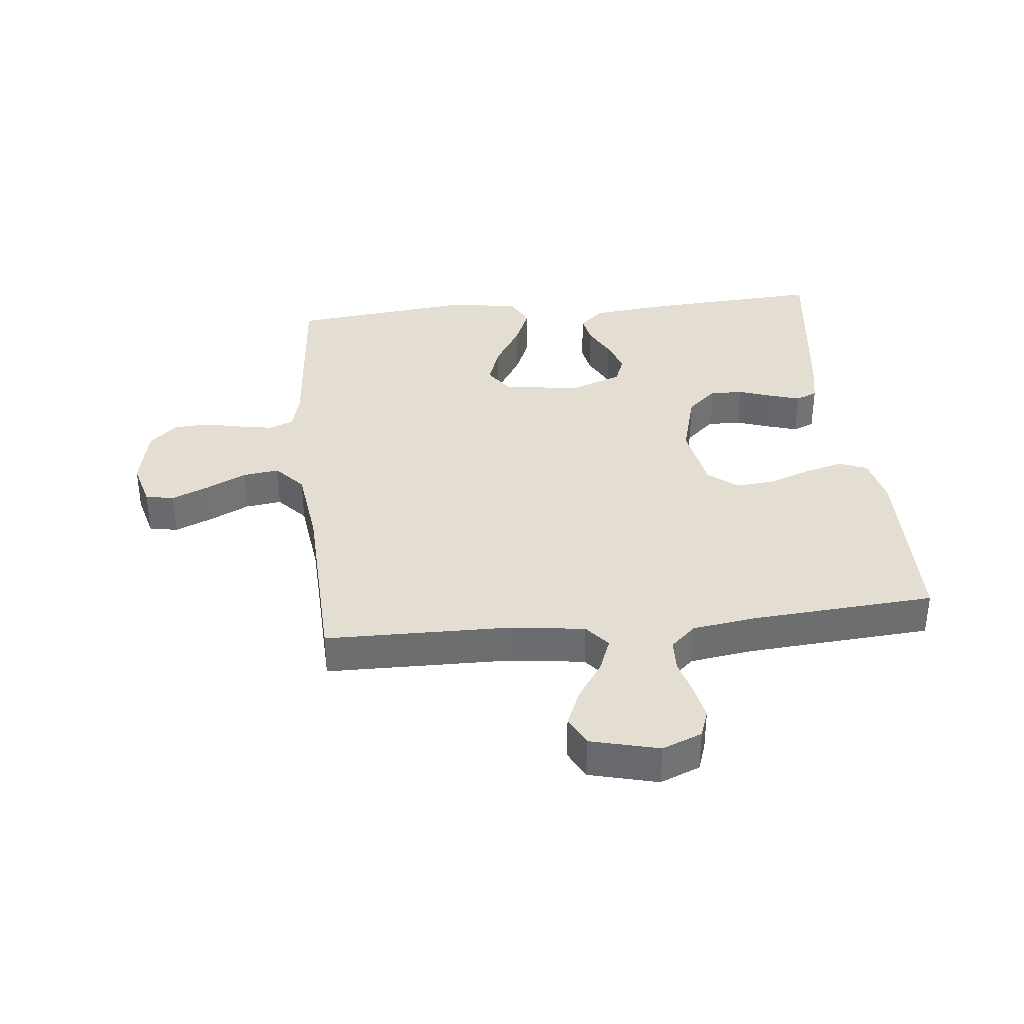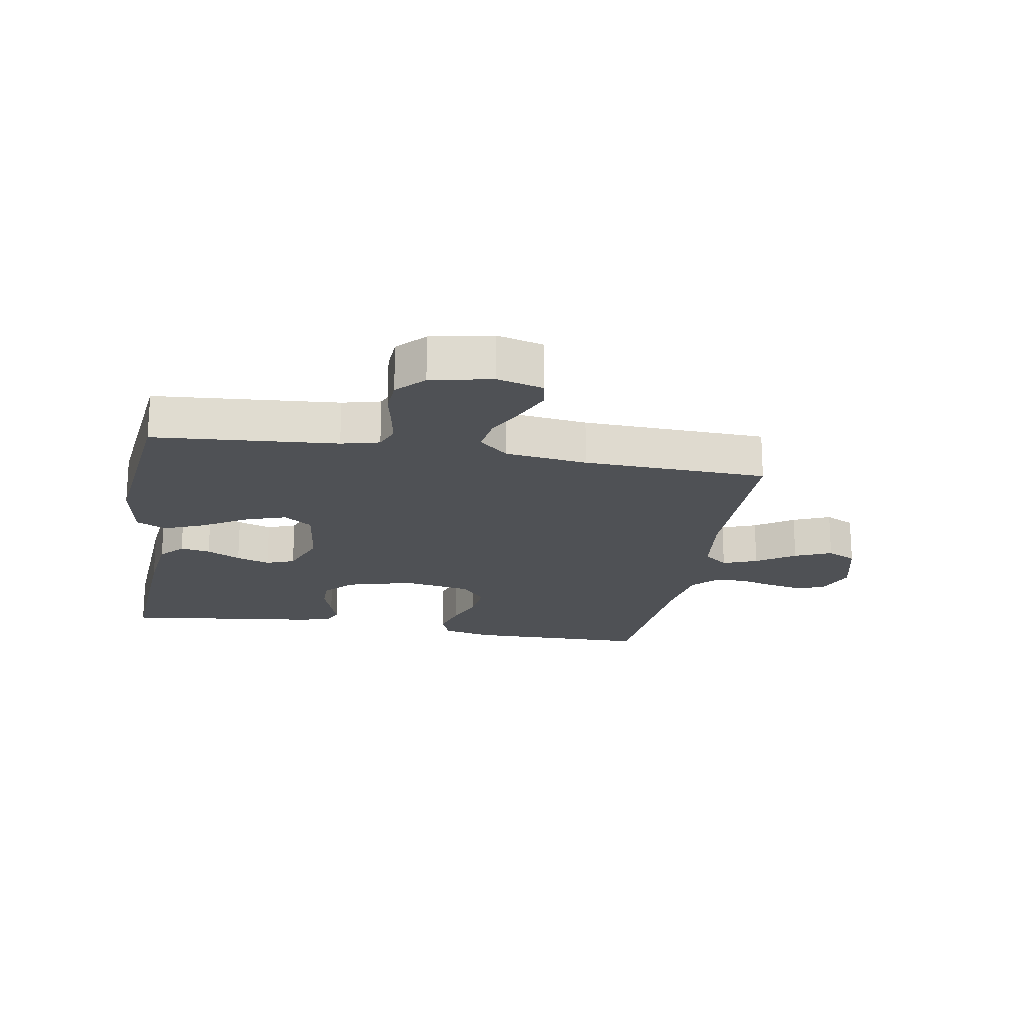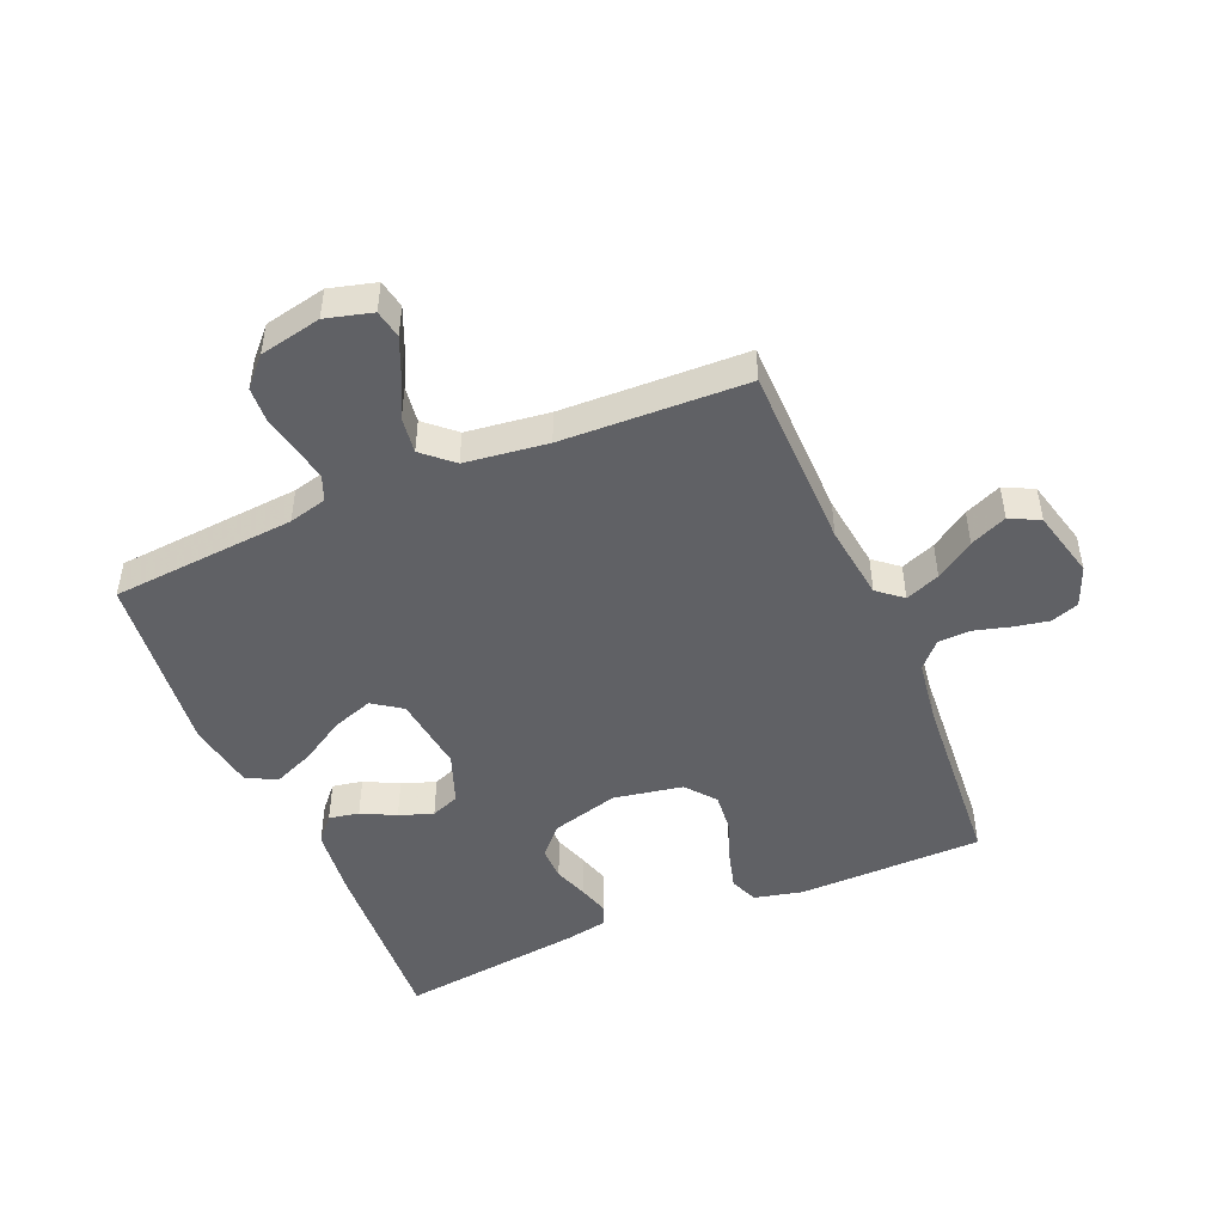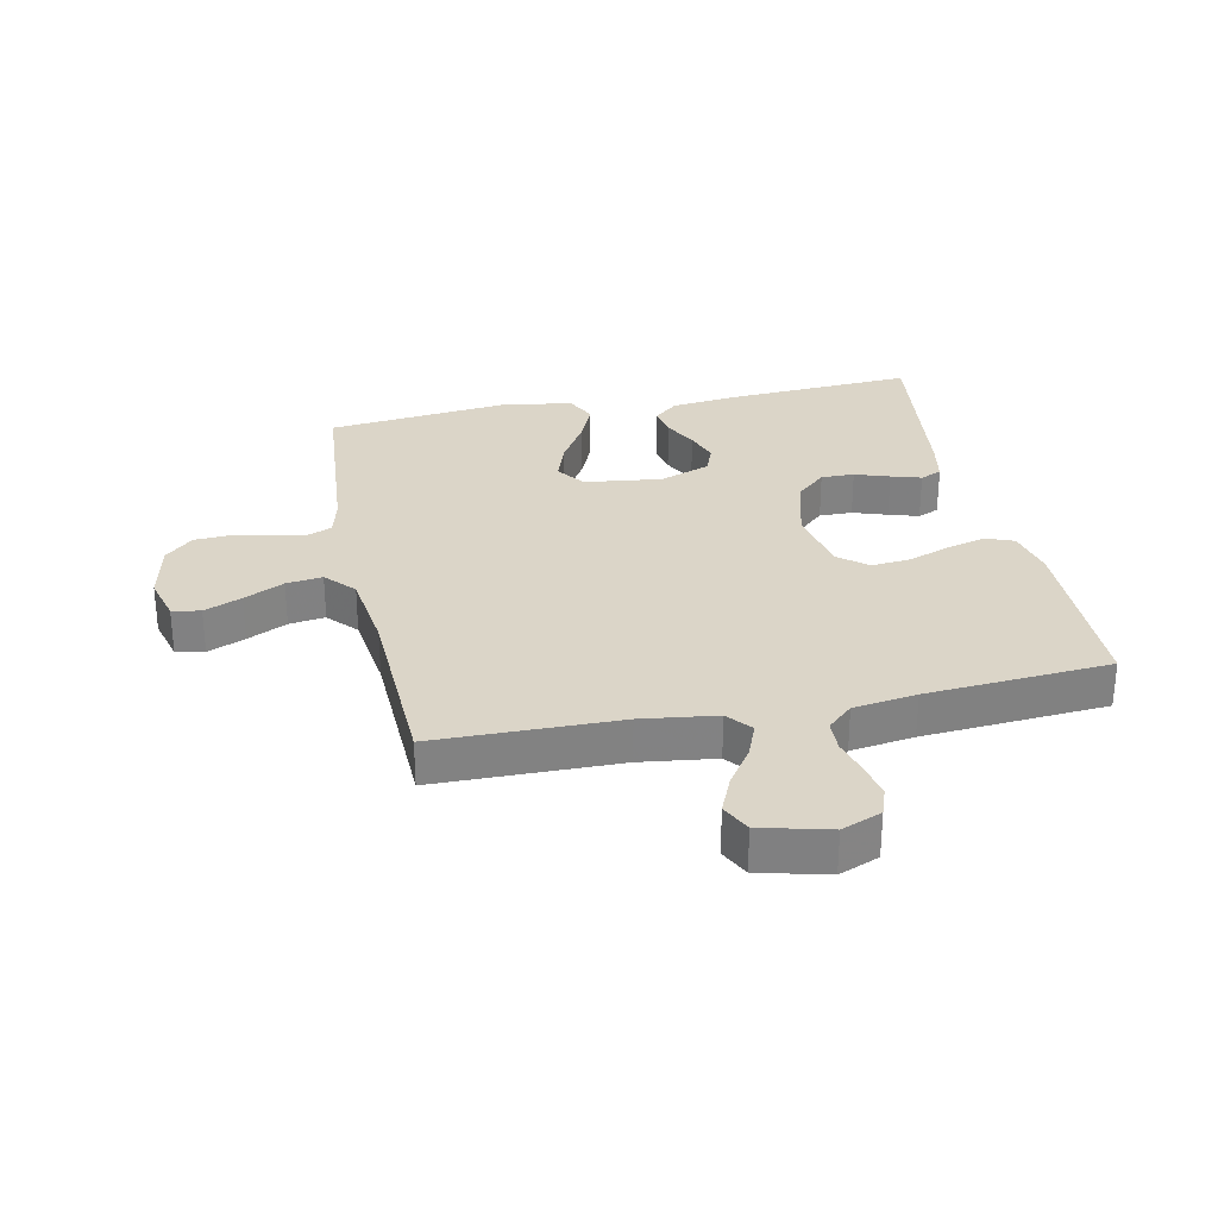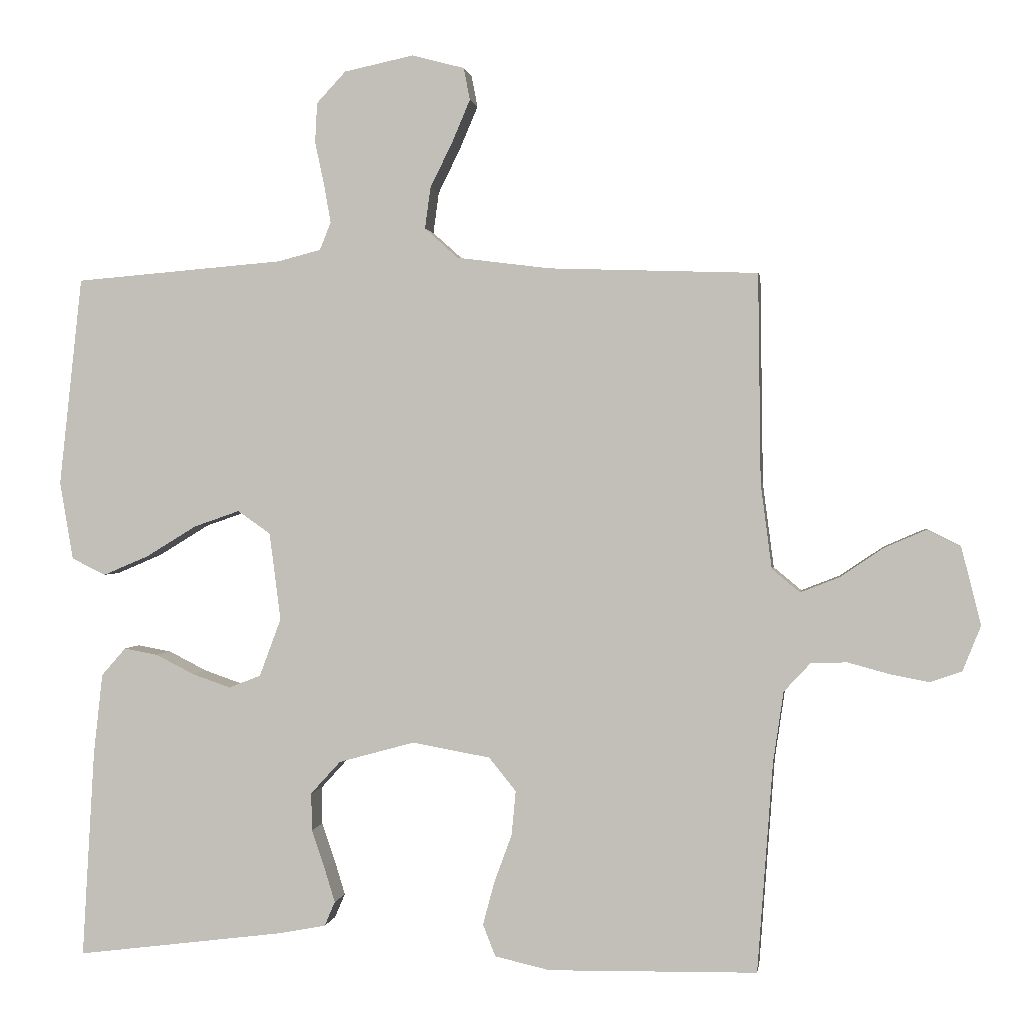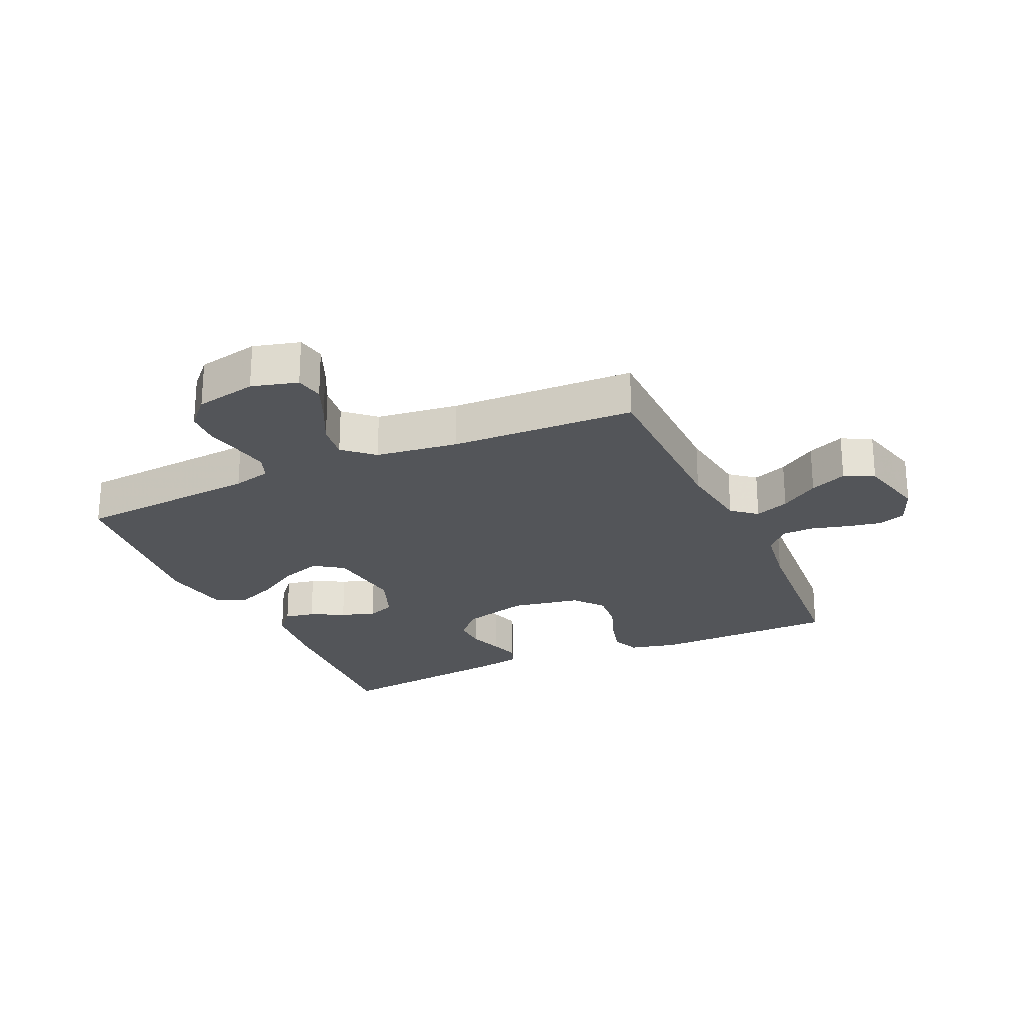
<metadata>
{"format":"obj","ext":"obj","renderer":"f3d","projection":"perspective","resolution":1024,"background":"white","views":[{"elev":36.2,"azim":84.0,"up":"+Y"},{"elev":-19.6,"azim":-10.0,"up":"+Y"},{"elev":-47.8,"azim":22.9,"up":"+Y"},{"elev":29.6,"azim":78.2,"up":"+Y"},{"elev":0.9,"azim":8.3,"up":"+Z"},{"elev":-24.2,"azim":24.3,"up":"+Y"}]}
</metadata>
<code>
v 0.5 0.07 -0.5
v 0.2 0.07 -0.505
v 0.121 0.07 -0.487
v 0.103 0.07 -0.441
v 0.12 0.07 -0.378
v 0.145 0.07 -0.31
v 0.151 0.07 -0.246
v 0.112 0.07 -0.198
v 0 0.07 -0.178
v -0.109 0.07 -0.208
v -0.152 0.07 -0.255
v -0.151 0.07 -0.309
v -0.132 0.07 -0.365
v -0.117 0.07 -0.414
v -0.132 0.07 -0.449
v -0.2 0.07 -0.462
v -0.5 0.07 -0.5
v -0.482 0.07 -0.2
v -0.469 0.07 -0.085
v -0.434 0.07 -0.045
v -0.385 0.07 -0.054
v -0.33 0.07 -0.082
v -0.275 0.07 -0.101
v -0.229 0.07 -0.083
v -0.198 0.07 0
v -0.214 0.07 0.126
v -0.261 0.07 0.159
v -0.327 0.07 0.136
v -0.399 0.07 0.092
v -0.465 0.07 0.064
v -0.514 0.07 0.088
v -0.533 0.07 0.2
v -0.5 0.07 0.5
v -0.2 0.07 0.525
v -0.138 0.07 0.541
v -0.122 0.07 0.581
v -0.132 0.07 0.637
v -0.145 0.07 0.698
v -0.142 0.07 0.755
v -0.1 0.07 0.8
v 0 0.07 0.821
v 0.075 0.07 0.801
v 0.084 0.07 0.755
v 0.058 0.07 0.694
v 0.026 0.07 0.629
v 0.018 0.07 0.57
v 0.066 0.07 0.527
v 0.2 0.07 0.51
v 0.5 0.07 0.5
v 0.504 0.07 0.2
v 0.52 0.07 0.078
v 0.56 0.07 0.045
v 0.616 0.07 0.067
v 0.678 0.07 0.109
v 0.738 0.07 0.135
v 0.786 0.07 0.111
v 0.814 0.07 0
v 0.788 0.07 -0.065
v 0.743 0.07 -0.081
v 0.686 0.07 -0.07
v 0.627 0.07 -0.054
v 0.575 0.07 -0.056
v 0.537 0.07 -0.097
v 0.522 0.07 -0.2
v 0.5 0 -0.5
v 0.2 0 -0.505
v 0.121 0 -0.487
v 0.103 0 -0.441
v 0.12 0 -0.378
v 0.145 0 -0.31
v 0.151 0 -0.246
v 0.112 0 -0.198
v 0 0 -0.178
v -0.109 0 -0.208
v -0.152 0 -0.255
v -0.151 0 -0.309
v -0.132 0 -0.365
v -0.117 0 -0.414
v -0.132 0 -0.449
v -0.2 0 -0.462
v -0.5 0 -0.5
v -0.482 0 -0.2
v -0.469 0 -0.085
v -0.434 0 -0.045
v -0.385 0 -0.054
v -0.33 0 -0.082
v -0.275 0 -0.101
v -0.229 0 -0.083
v -0.198 0 0
v -0.214 0 0.126
v -0.261 0 0.159
v -0.327 0 0.136
v -0.399 0 0.092
v -0.465 0 0.064
v -0.514 0 0.088
v -0.533 0 0.2
v -0.5 0 0.5
v -0.2 0 0.525
v -0.138 0 0.541
v -0.122 0 0.581
v -0.132 0 0.637
v -0.145 0 0.698
v -0.142 0 0.755
v -0.1 0 0.8
v 0 0 0.821
v 0.075 0 0.801
v 0.084 0 0.755
v 0.058 0 0.694
v 0.026 0 0.629
v 0.018 0 0.57
v 0.066 0 0.527
v 0.2 0 0.51
v 0.5 0 0.5
v 0.504 0 0.2
v 0.52 0 0.078
v 0.56 0 0.045
v 0.616 0 0.067
v 0.678 0 0.109
v 0.738 0 0.135
v 0.786 0 0.111
v 0.814 0 0
v 0.788 0 -0.065
v 0.743 0 -0.081
v 0.686 0 -0.07
v 0.627 0 -0.054
v 0.575 0 -0.056
v 0.537 0 -0.097
v 0.522 0 -0.2
f 59 60 61
f 58 59 61
f 57 58 61
f 56 57 61
f 55 56 61
f 54 55 61
f 53 54 61
f 52 53 61 62
f 51 52 62 63
f 48 49 50
f 51 63 64
f 50 51 64
f 48 50 64
f 47 48 64
f 43 44 45
f 42 43 45
f 41 42 45
f 40 41 45
f 39 40 45
f 38 39 45
f 37 38 45
f 36 37 45 46
f 47 64 1
f 46 47 1
f 36 46 1
f 35 36 1
f 32 33 34
f 31 32 34
f 30 31 34
f 29 30 34
f 28 29 34
f 20 21 22
f 19 20 22
f 18 19 22
f 17 18 22
f 16 17 22
f 15 16 22
f 14 15 22
f 13 14 22
f 12 13 22
f 11 12 22 23
f 10 11 23 24
f 4 5 6
f 3 4 6
f 2 3 6
f 1 2 6
f 1 6 7
f 35 1 7 8
f 27 28 34 35
f 26 27 35
f 35 8 9
f 26 35 9
f 25 26 9
f 9 10 24 25
f 125 124 123
f 125 123 122
f 125 122 121
f 125 121 120
f 125 120 119
f 125 119 118
f 125 118 117
f 126 125 117 116
f 127 126 116 115
f 114 113 112
f 128 127 115
f 128 115 114
f 128 114 112
f 128 112 111
f 109 108 107
f 109 107 106
f 109 106 105
f 109 105 104
f 109 104 103
f 109 103 102
f 109 102 101
f 110 109 101 100
f 65 128 111
f 65 111 110
f 65 110 100
f 65 100 99
f 98 97 96
f 98 96 95
f 98 95 94
f 98 94 93
f 98 93 92
f 86 85 84
f 86 84 83
f 86 83 82
f 86 82 81
f 86 81 80
f 86 80 79
f 86 79 78
f 86 78 77
f 86 77 76
f 87 86 76 75
f 88 87 75 74
f 70 69 68
f 70 68 67
f 70 67 66
f 70 66 65
f 71 70 65
f 72 71 65 99
f 99 98 92 91
f 99 91 90
f 73 72 99
f 73 99 90
f 73 90 89
f 89 88 74 73
f 1 65 66 2
f 2 66 67 3
f 3 67 68 4
f 4 68 69 5
f 5 69 70 6
f 6 70 71 7
f 7 71 72 8
f 8 72 73 9
f 9 73 74 10
f 10 74 75 11
f 11 75 76 12
f 12 76 77 13
f 13 77 78 14
f 14 78 79 15
f 15 79 80 16
f 16 80 81 17
f 17 81 82 18
f 18 82 83 19
f 19 83 84 20
f 20 84 85 21
f 21 85 86 22
f 22 86 87 23
f 23 87 88 24
f 24 88 89 25
f 25 89 90 26
f 26 90 91 27
f 27 91 92 28
f 28 92 93 29
f 29 93 94 30
f 30 94 95 31
f 31 95 96 32
f 32 96 97 33
f 33 97 98 34
f 34 98 99 35
f 35 99 100 36
f 36 100 101 37
f 37 101 102 38
f 38 102 103 39
f 39 103 104 40
f 40 104 105 41
f 41 105 106 42
f 42 106 107 43
f 43 107 108 44
f 44 108 109 45
f 45 109 110 46
f 46 110 111 47
f 47 111 112 48
f 48 112 113 49
f 49 113 114 50
f 50 114 115 51
f 51 115 116 52
f 52 116 117 53
f 53 117 118 54
f 54 118 119 55
f 55 119 120 56
f 56 120 121 57
f 57 121 122 58
f 58 122 123 59
f 59 123 124 60
f 60 124 125 61
f 61 125 126 62
f 62 126 127 63
f 63 127 128 64
f 64 128 65 1

</code>
